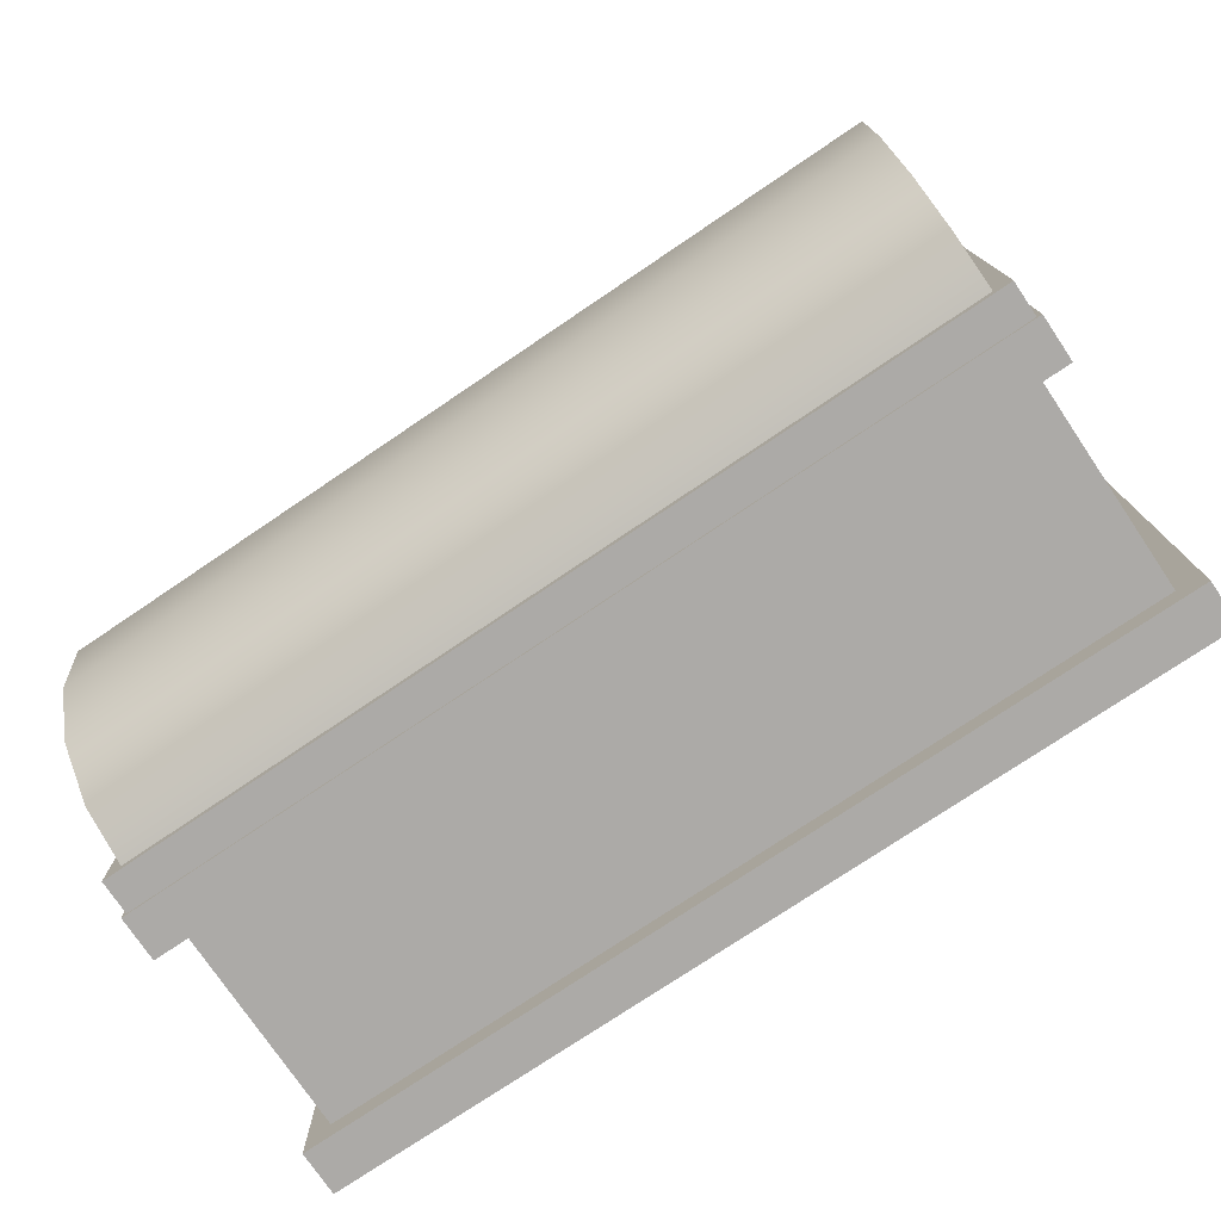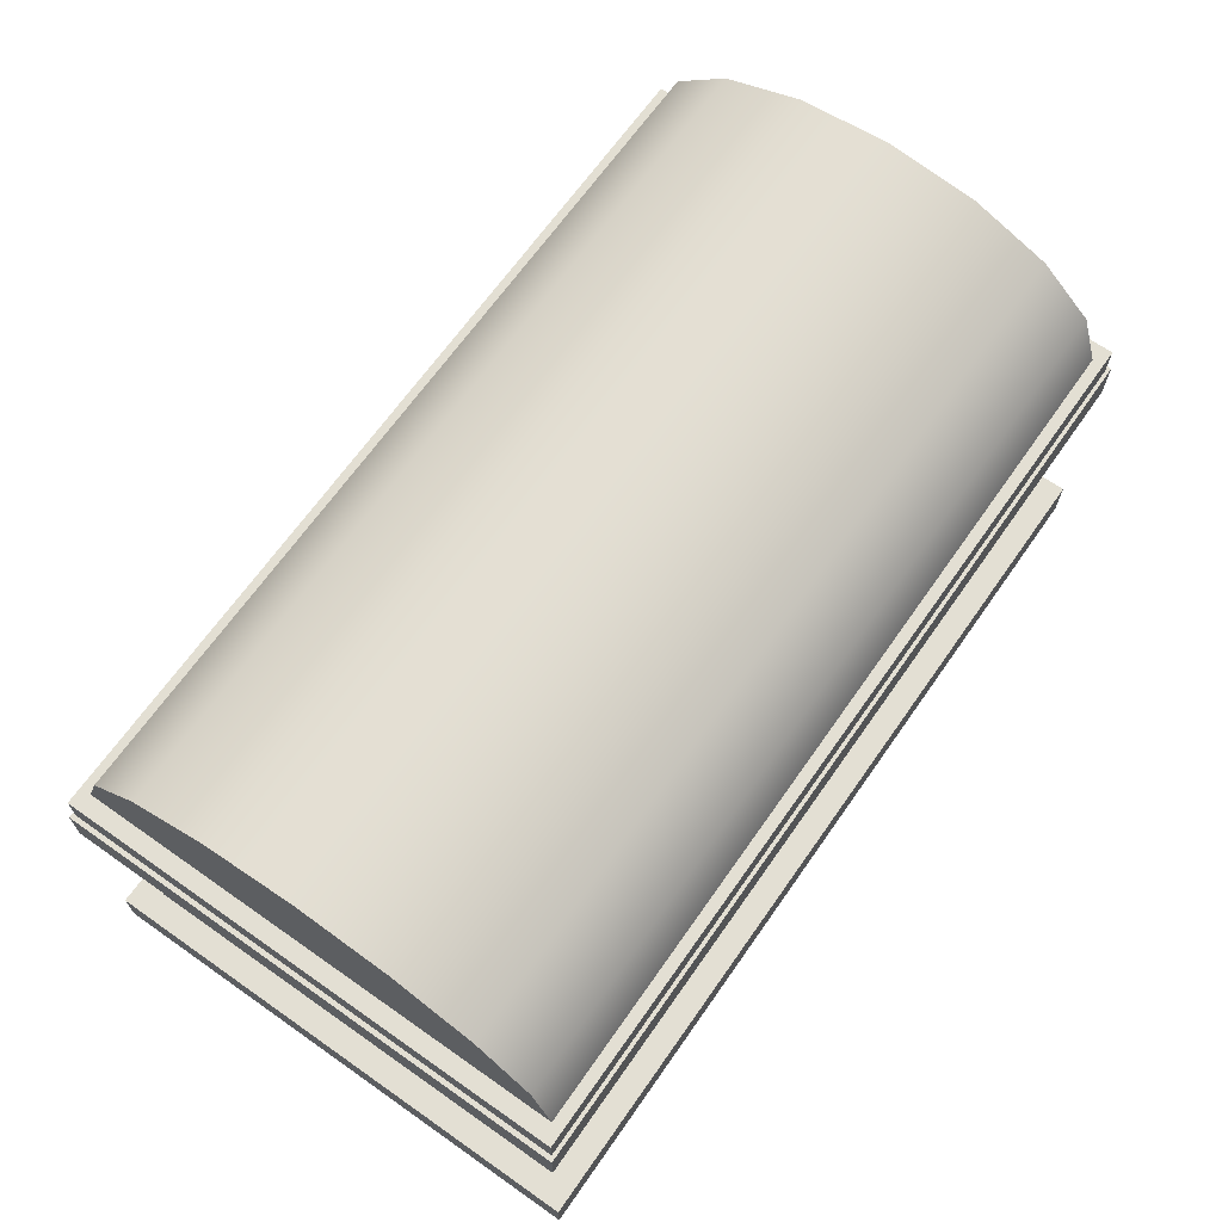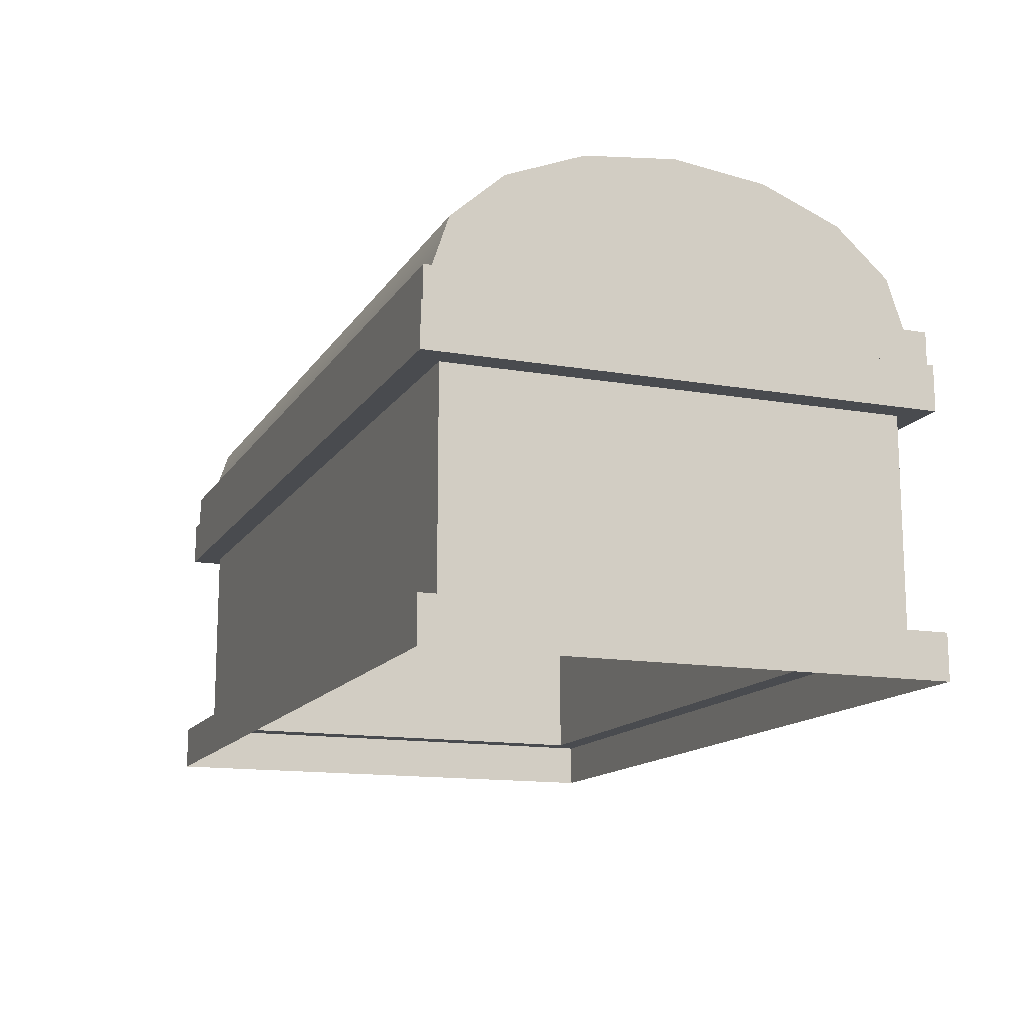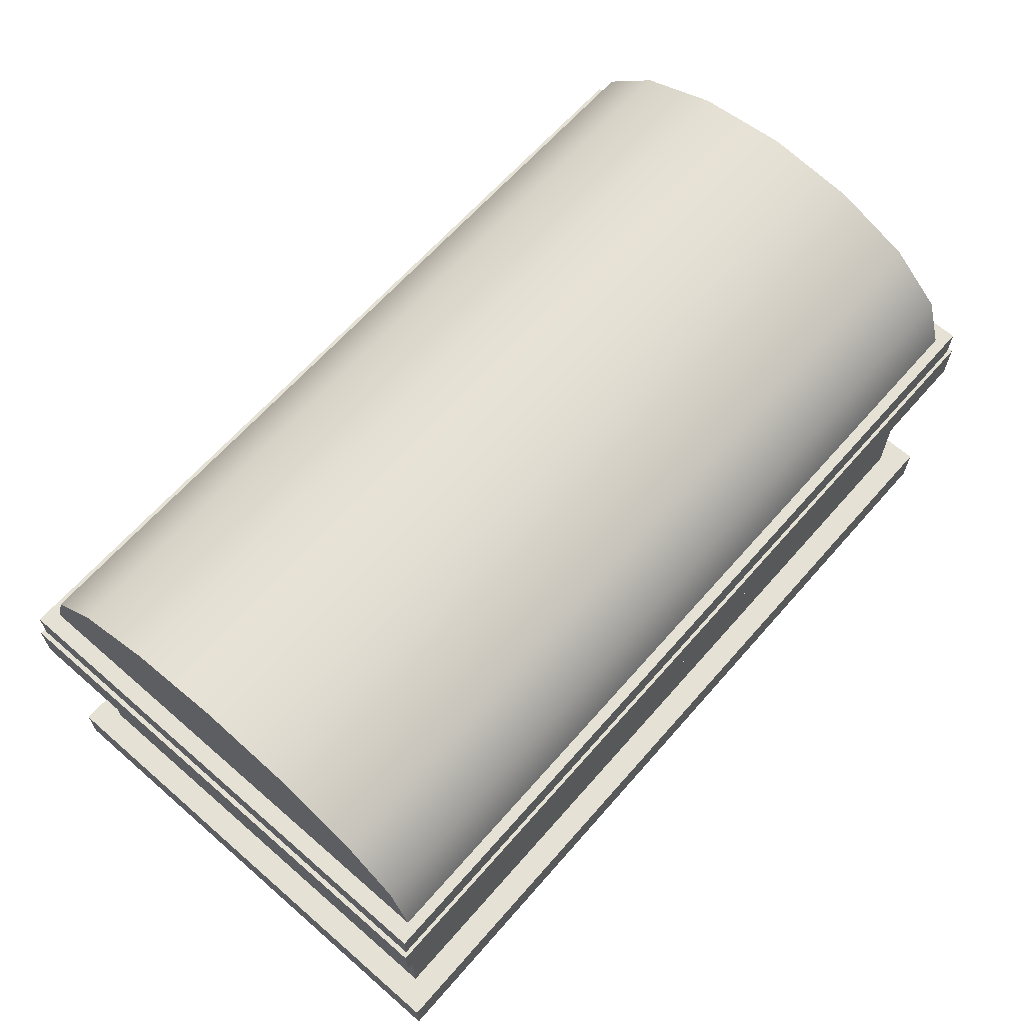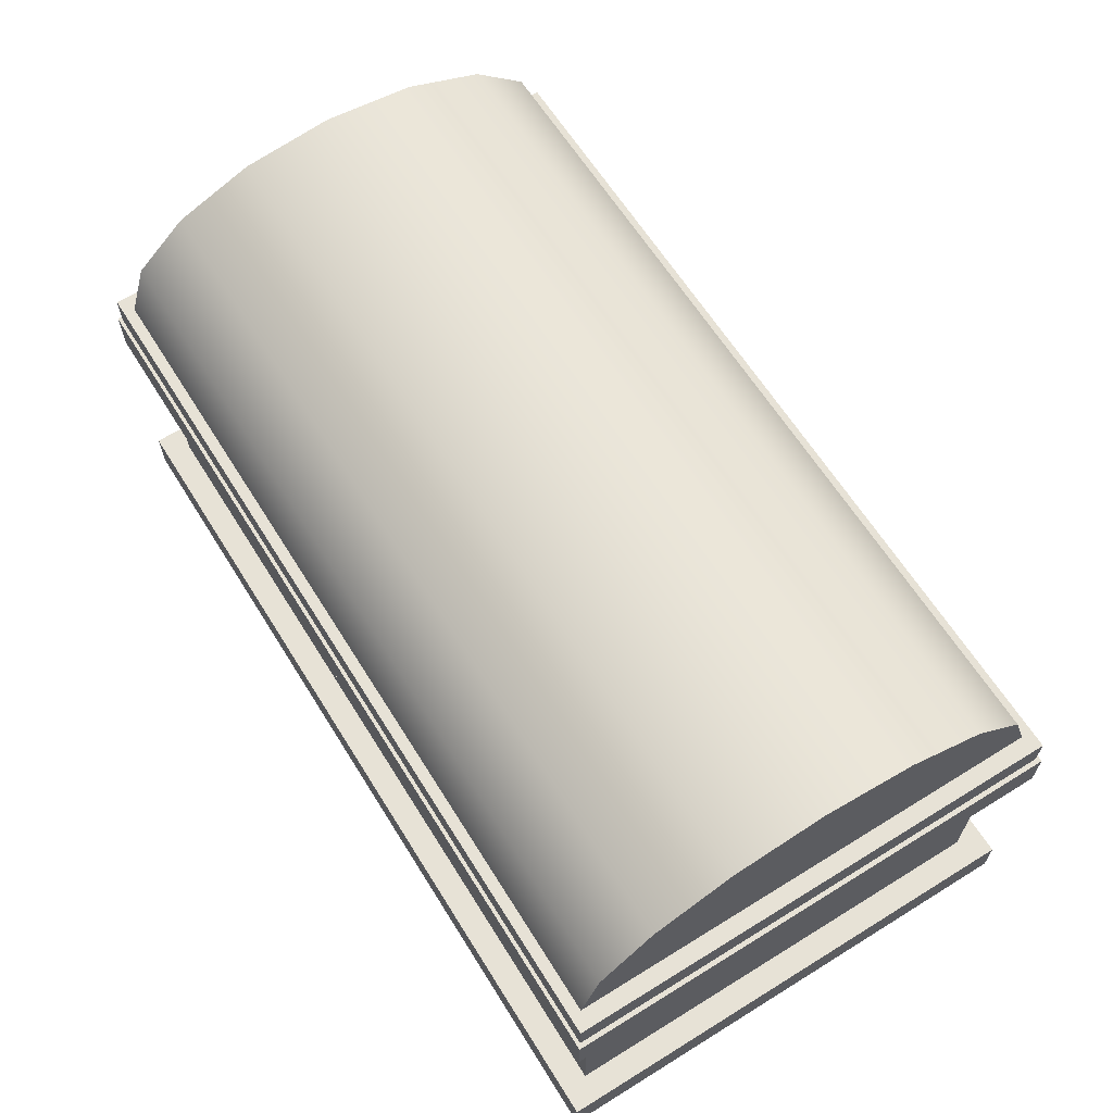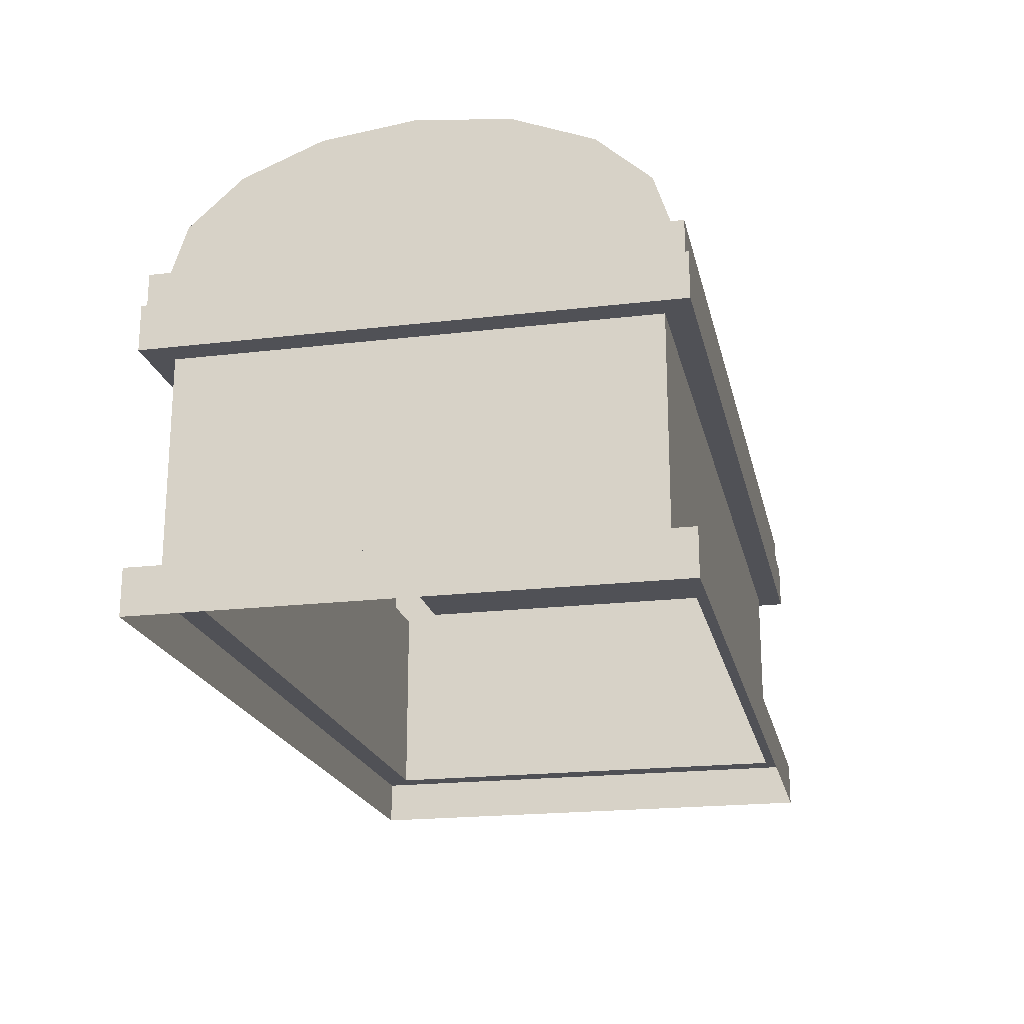
<metadata>
{"format":"obj","ext":"obj","renderer":"f3d","projection":"perspective","resolution":1024,"background":"white","views":[{"elev":-76.0,"azim":-146.0,"up":"+Z"},{"elev":67.1,"azim":125.1,"up":"+Y"},{"elev":-14.0,"azim":69.0,"up":"+Y"},{"elev":64.5,"azim":131.2,"up":"+Y"},{"elev":63.7,"azim":58.0,"up":"+Y"},{"elev":-20.4,"azim":102.2,"up":"+Y"}]}
</metadata>
<code>
g default
v -4.627 3.321 2.523
v 4.627 3.321 2.523
v -4.627 3.321 -2.523
v 4.627 3.321 -2.523
v -9e-06 3.321 -2.523
v -9e-06 3.321 2.523
v -4.627 3.321 3.8e-05
v 4.627 3.321 3.8e-05
v 4.164 3.321 -2.523
v 4.164 3.321 3.8e-05
v 4.164 3.321 2.523
v -4.164 3.321 -2.523
v -4.164 3.321 3.8e-05
v -4.164 3.321 2.523
v -4.627 3.321 2.018
v -4.164 3.321 2.018
v -9e-06 3.321 2.018
v 4.164 3.321 2.018
v 4.627 3.321 2.018
v 4.627 3.321 -2.018
v 4.164 3.321 -2.018
v -9e-06 3.321 -2.018
v -4.164 3.321 -2.018
v -4.627 3.321 -2.018
v -9e-06 2.757 -2.018
v -4.164 2.757 -2.018
v -4.164 2.757 3.8e-05
v -9e-06 2.757 3.8e-05
v -4.164 2.757 2.018
v -9e-06 2.757 2.018
v 4.164 2.757 -2.018
v 4.164 2.757 3.8e-05
v 4.164 2.757 2.018
v -4.627 1.661 2.523
v -4.164 1.661 2.523
v -9e-06 1.661 2.523
v 4.164 1.661 2.523
v 4.627 1.661 2.523
v 4.627 1.661 2.018
v 4.627 1.661 3.8e-05
v 4.627 1.661 -2.018
v 4.627 1.661 -2.523
v 4.164 1.661 -2.523
v -9e-06 1.661 -2.523
v -4.164 1.661 -2.523
v -4.627 1.661 -2.523
v -4.627 1.661 -2.018
v -4.627 1.661 3.8e-05
v -4.627 1.661 2.018
v -4.627 2.823 -2.523
v -4.164 2.823 -2.523
v -9e-06 2.823 -2.523
v 4.164 2.823 -2.523
v 4.627 2.823 -2.523
v 4.627 2.823 -2.018
v 4.627 2.823 3.8e-05
v 4.627 2.823 2.018
v 4.627 2.823 2.523
v 4.164 2.823 2.523
v -9e-06 2.823 2.523
v -4.164 2.823 2.523
v -4.627 2.823 2.523
v -4.627 2.823 2.018
v -4.627 2.823 3.8e-05
v -4.627 2.823 -2.018
v -4.627 0.4982 2.523
v -4.164 0.4982 2.523
v -9e-06 0.4982 2.523
v 4.164 0.4982 2.523
v 4.627 0.4982 2.523
v 4.627 0.4982 2.018
v 4.627 0.4982 3.8e-05
v 4.627 0.4982 -2.018
v 4.627 0.4982 -2.523
v 4.164 0.4982 -2.523
v -9e-06 0.4982 -2.523
v -4.164 0.4982 -2.523
v -4.627 0.4982 -2.523
v -4.627 0.4982 -2.018
v -4.627 0.4982 3.8e-05
v -4.627 0.4982 2.018
v -4.912 3.321 -2.807
v -4.421 3.321 -2.807
v -4.421 2.823 -2.807
v -4.912 2.823 -2.807
v -9e-06 2.823 -2.807
v -9e-06 3.321 -2.807
v 4.421 2.823 -2.807
v 4.421 3.321 -2.807
v 4.912 2.823 -2.807
v 4.912 3.321 -2.807
v 4.912 2.823 -2.245
v 4.912 3.321 -2.245
v 4.912 3.321 3.8e-05
v 4.912 2.823 3.8e-05
v 4.912 3.321 2.246
v 4.912 2.823 2.246
v 4.912 2.823 2.807
v 4.912 3.321 2.807
v 4.421 3.321 2.807
v 4.421 2.823 2.807
v -9e-06 3.321 2.807
v -9e-06 2.823 2.807
v -4.421 3.321 2.807
v -4.421 2.823 2.807
v -4.912 2.823 2.807
v -4.912 3.321 2.807
v -4.912 2.823 2.246
v -4.912 3.321 2.246
v -4.912 2.823 3.8e-05
v -4.912 3.321 3.8e-05
v -4.912 3.321 -2.245
v -4.912 2.823 -2.245
v -4.912 0 2.807
v -4.421 0 2.807
v -4.421 0.4982 2.807
v -4.912 0.4982 2.807
v -9e-06 0.4982 2.807
v -9e-06 0 2.807
v 4.421 0.4982 2.807
v 4.421 0 2.807
v 4.912 0.4982 2.807
v 4.912 0 2.807
v 4.912 0 2.246
v 4.912 0.4982 2.246
v 4.912 0.4982 3.8e-05
v 4.912 0 3.8e-05
v 4.912 0.4982 -2.245
v 4.912 0 -2.245
v 4.912 0.4982 -2.807
v 4.912 0 -2.807
v 4.421 0 -2.807
v 4.421 0.4982 -2.807
v -9e-06 0 -2.807
v -9e-06 0.4982 -2.807
v -4.421 0 -2.807
v -4.421 0.4982 -2.807
v -4.912 0.4982 -2.807
v -4.912 0 -2.807
v -4.912 0 -2.245
v -4.912 0.4982 -2.245
v -4.912 0.4982 3.8e-05
v -4.912 0 3.8e-05
v -4.912 0.4982 2.246
v -4.912 0 2.246
v 4.674 5.164 -1.013
v 4.674 4.82 -1.871
v 4.674 4.304 -2.445
v 4.674 3.696 -2.646
v 4.674 3.696 2.646
v 4.674 4.304 2.445
v 4.674 4.82 1.871
v 4.674 5.164 1.013
v 4.674 5.285 0
v -4.674 5.164 -1.013
v -4.674 4.82 -1.871
v -4.674 4.304 -2.445
v -4.674 3.696 -2.646
v -4.674 3.696 2.646
v -4.674 4.304 2.445
v -4.674 4.82 1.871
v -4.674 5.164 1.013
v -4.674 5.285 0
v 4.674 3.696 0
v -4.674 3.696 0
v 4.674 3.321 -2.646
v -4.674 3.321 -2.646
v 4.674 3.321 2.646
v -4.674 3.321 2.646
v 4.674 3.321 0
v -4.674 3.321 0
v 4.861 3.696 -2.768
v -4.861 3.696 -2.768
v 4.861 3.321 -2.768
v -4.861 3.321 -2.768
v 4.861 3.696 2.768
v -4.861 3.696 2.768
v -4.861 3.321 2.768
v 4.861 3.321 2.768
v 4.861 3.696 0
v 4.861 3.321 0
v -4.861 3.696 0
v -4.861 3.321 0
g OBJ_Chest
f 58 59 37 38
f 20 21 10 8
f 42 43 53 54
f 55 56 40 41
f 64 65 47 48
f 44 45 51 52
f 25 26 27 28
f 60 61 35 36
f 27 29 30 28
f 8 10 18 19
f 56 57 39 40
f 63 64 48 49
f 43 44 52 53
f 31 25 28 32
f 30 33 32 28
f 59 60 36 37
f 50 51 45 46
f 7 13 23 24
f 15 16 13 7
f 34 35 61 62
f 1 14 16 15
f 17 16 14 6
f 11 18 17 6
f 19 18 11 2
f 38 39 57 58
f 62 63 49 34
f 54 55 41 42
f 9 21 20 4
f 5 22 21 9
f 12 23 22 5
f 24 23 12 3
f 46 47 65 50
f 22 23 26 25
f 23 13 27 26
f 13 16 29 27
f 16 17 30 29
f 21 22 25 31
f 10 21 31 32
f 17 18 33 30
f 18 10 32 33
f 66 67 35 34
f 36 35 67 68
f 37 36 68 69
f 38 37 69 70
f 70 71 39 38
f 40 39 71 72
f 41 40 72 73
f 42 41 73 74
f 74 75 43 42
f 75 76 44 43
f 76 77 45 44
f 46 45 77 78
f 78 79 47 46
f 48 47 79 80
f 49 48 80 81
f 34 49 81 66
f 82 83 84 85
f 86 84 83 87
f 88 86 87 89
f 90 88 89 91
f 93 92 90 91
f 94 95 92 93
f 96 97 95 94
f 98 97 96 99
f 100 101 98 99
f 102 103 101 100
f 104 105 103 102
f 106 105 104 107
f 109 108 106 107
f 111 110 108 109
f 112 113 110 111
f 85 113 112 82
f 114 115 116 117
f 118 116 115 119
f 120 118 119 121
f 122 120 121 123
f 123 124 125 122
f 126 125 124 127
f 128 126 127 129
f 130 128 129 131
f 132 133 130 131
f 134 135 133 132
f 136 137 135 134
f 138 137 136 139
f 139 140 141 138
f 142 141 140 143
f 144 142 143 145
f 117 144 145 114
f 3 12 83 82
f 51 50 85 84
f 52 51 84 86
f 12 5 87 83
f 53 52 86 88
f 5 9 89 87
f 54 53 88 90
f 9 4 91 89
f 55 54 90 92
f 4 20 93 91
f 56 55 92 95
f 20 8 94 93
f 57 56 95 97
f 8 19 96 94
f 58 57 97 98
f 19 2 99 96
f 59 58 98 101
f 2 11 100 99
f 60 59 101 103
f 11 6 102 100
f 61 60 103 105
f 6 14 104 102
f 62 61 105 106
f 14 1 107 104
f 63 62 106 108
f 1 15 109 107
f 64 63 108 110
f 15 7 111 109
f 65 64 110 113
f 7 24 112 111
f 50 65 113 85
f 24 3 82 112
f 67 66 117 116
f 68 67 116 118
f 69 68 118 120
f 70 69 120 122
f 71 70 122 125
f 72 71 125 126
f 73 72 126 128
f 74 73 128 130
f 75 74 130 133
f 76 75 133 135
f 77 76 135 137
f 78 77 137 138
f 79 78 138 141
f 80 79 141 142
f 81 80 142 144
f 66 81 144 117
f 146 147 156 155
f 147 148 157 156
f 148 149 158 157
f 150 151 160 159
f 151 152 161 160
f 152 153 162 161
f 153 154 163 162
f 154 146 155 163
f 148 147 164 149
f 151 150 164 152
f 153 152 164 154
f 146 154 164 147
f 165 156 157 158
f 165 159 160 161
f 165 161 162 163
f 165 163 155 156
f 173 172 174 175
f 176 177 178 179
f 172 180 181 174
f 180 176 179 181
f 182 173 175 183
f 177 182 183 178
f 158 149 172 173
f 166 167 175 174
f 150 159 177 176
f 169 168 179 178
f 149 164 180 172
f 170 166 174 181
f 164 150 176 180
f 168 170 181 179
f 165 158 173 182
f 167 171 183 175
f 159 165 182 177
f 171 169 178 183

</code>
